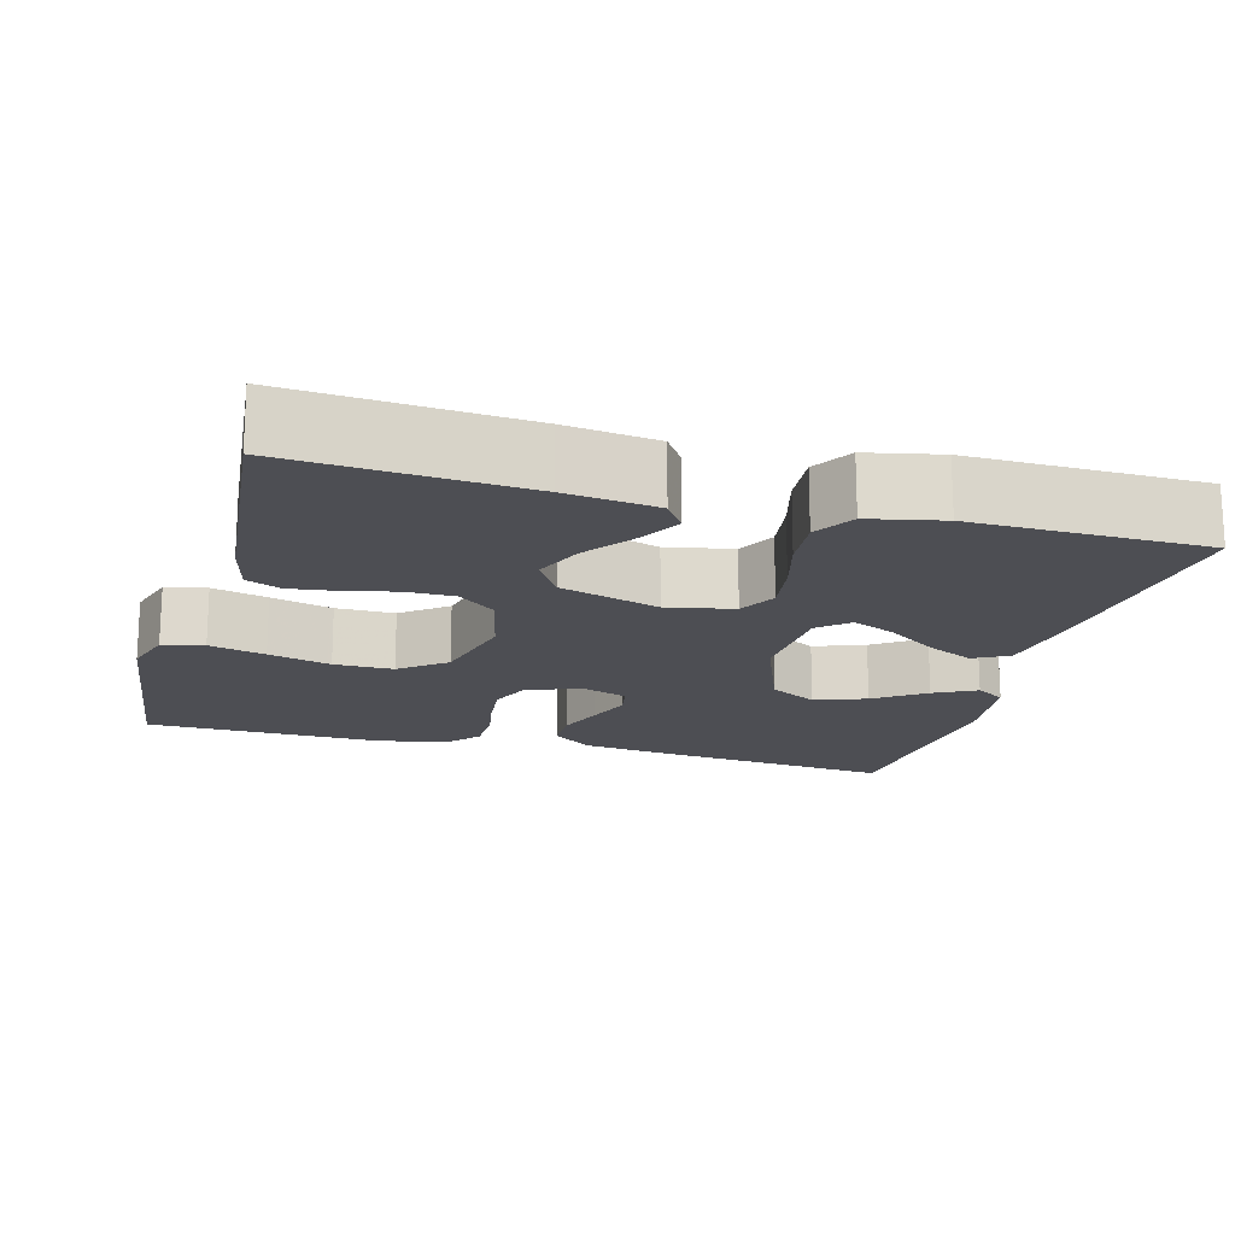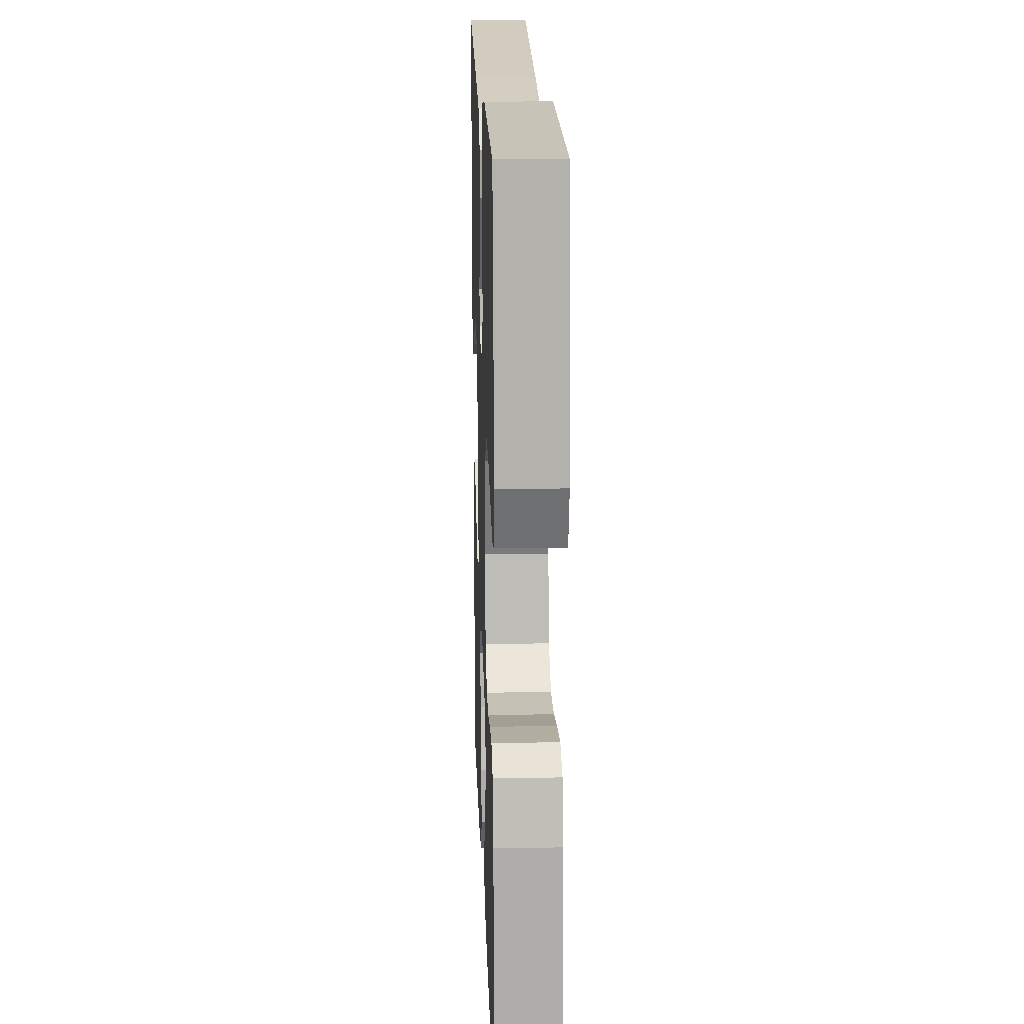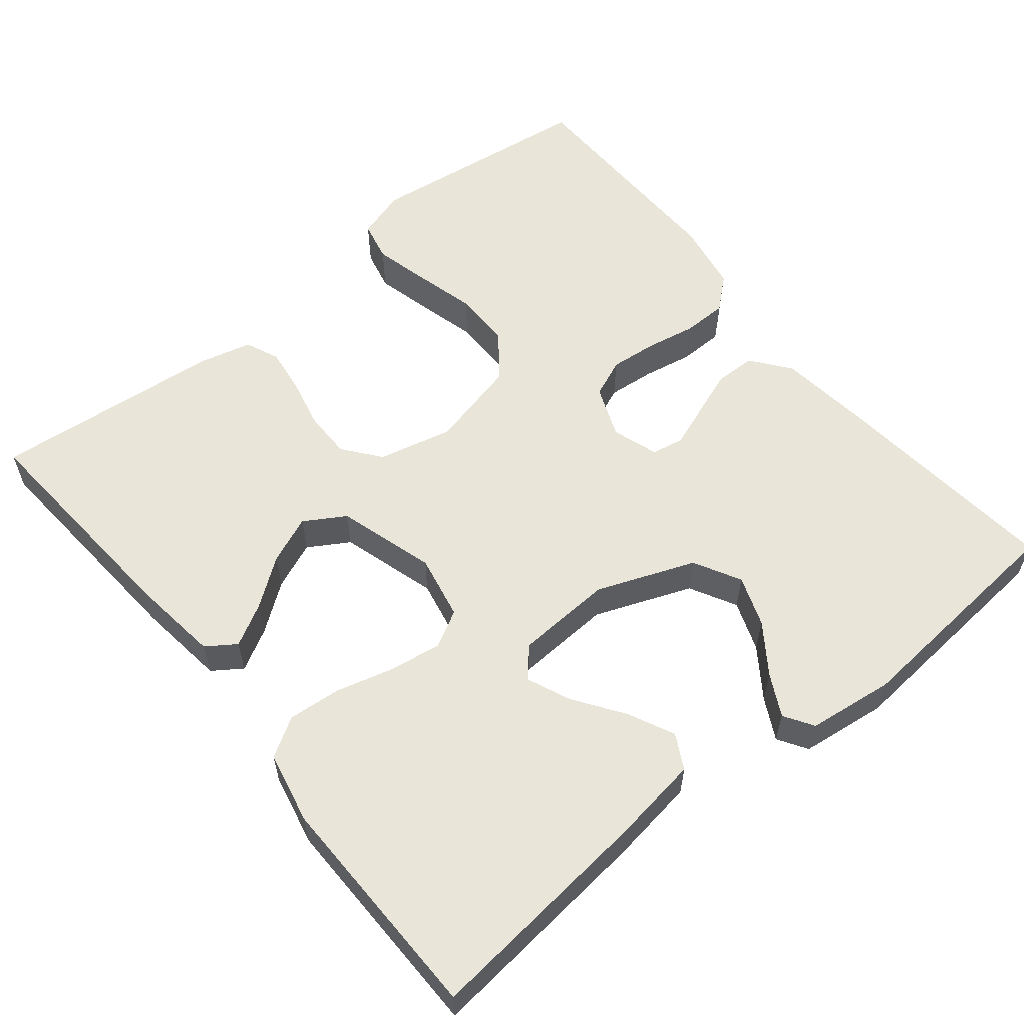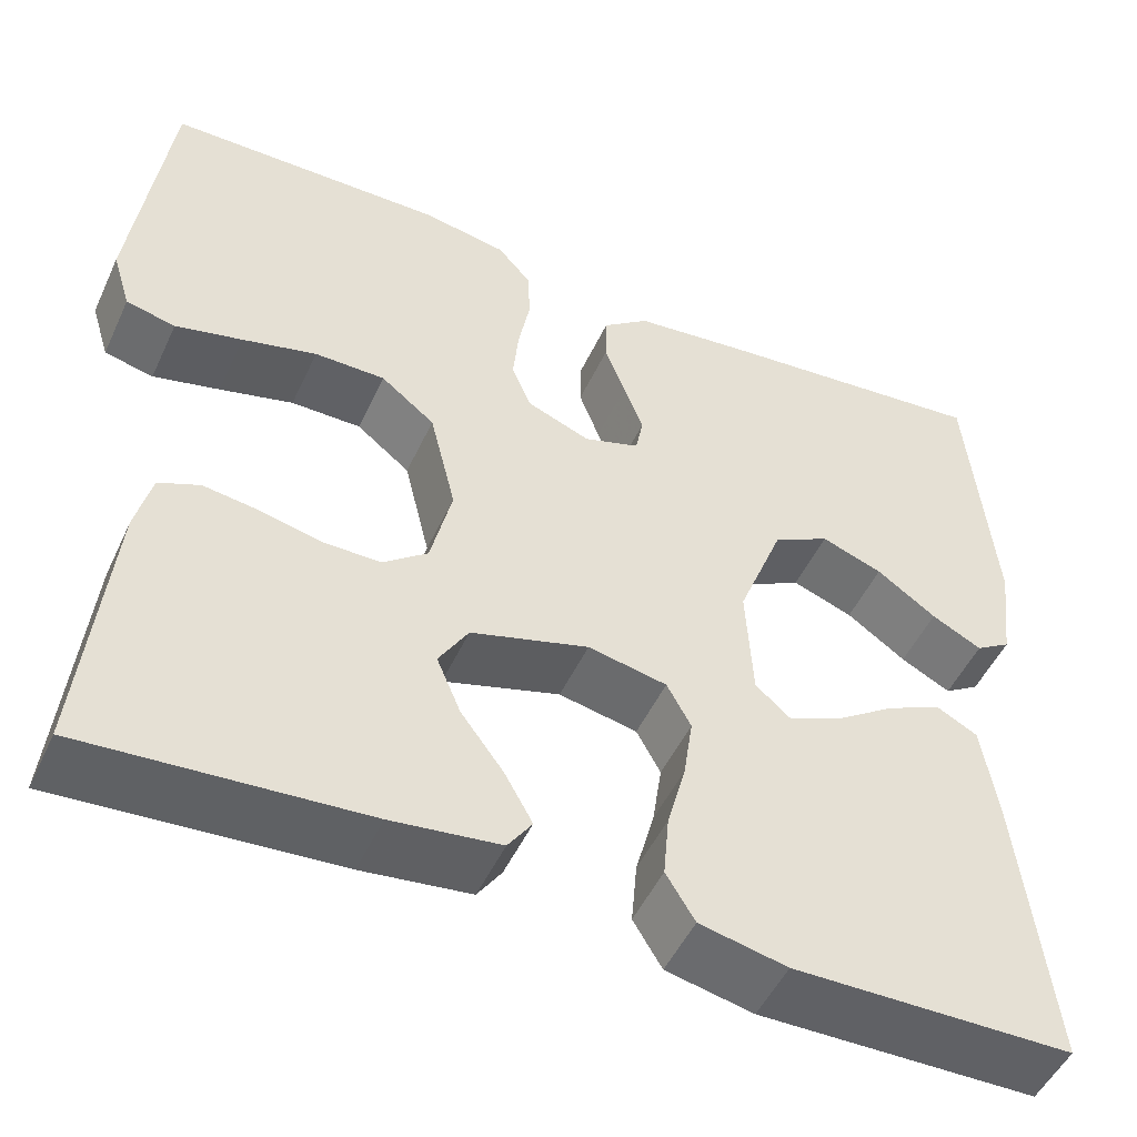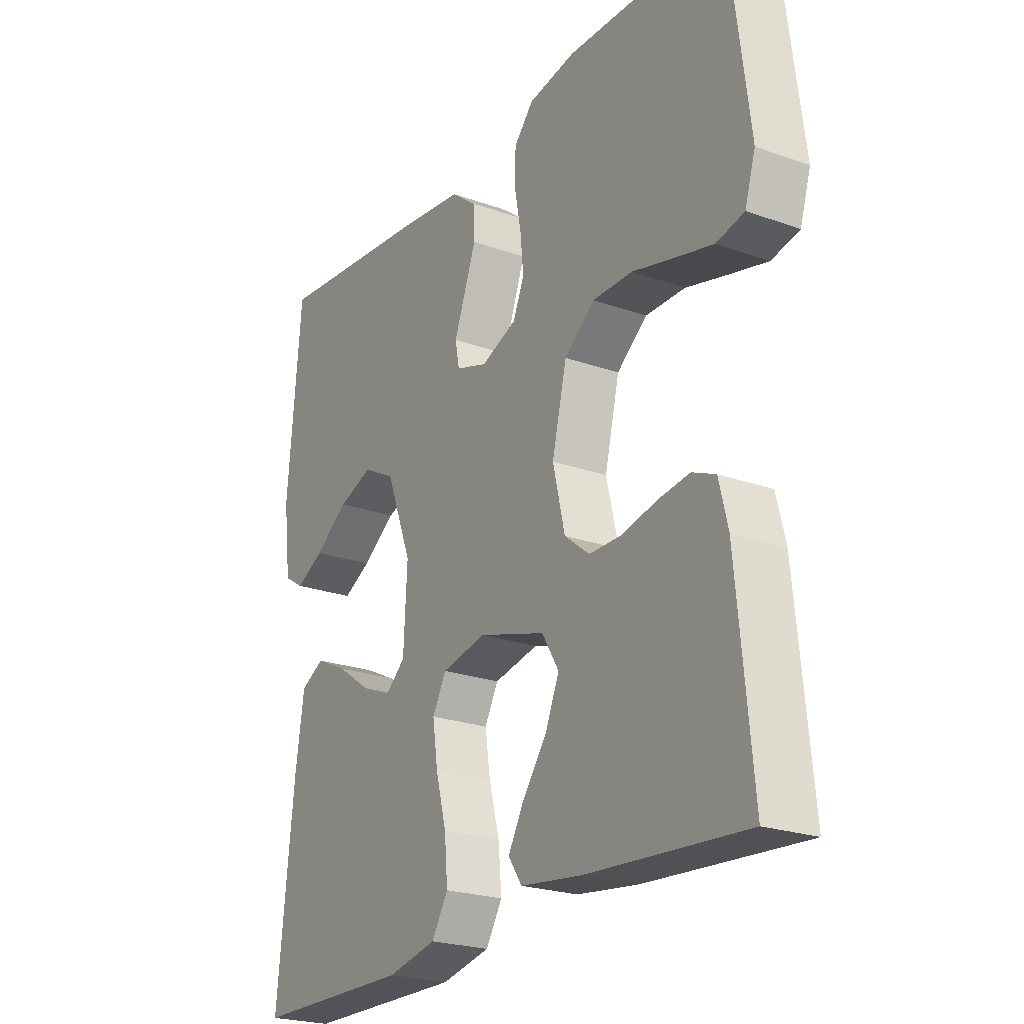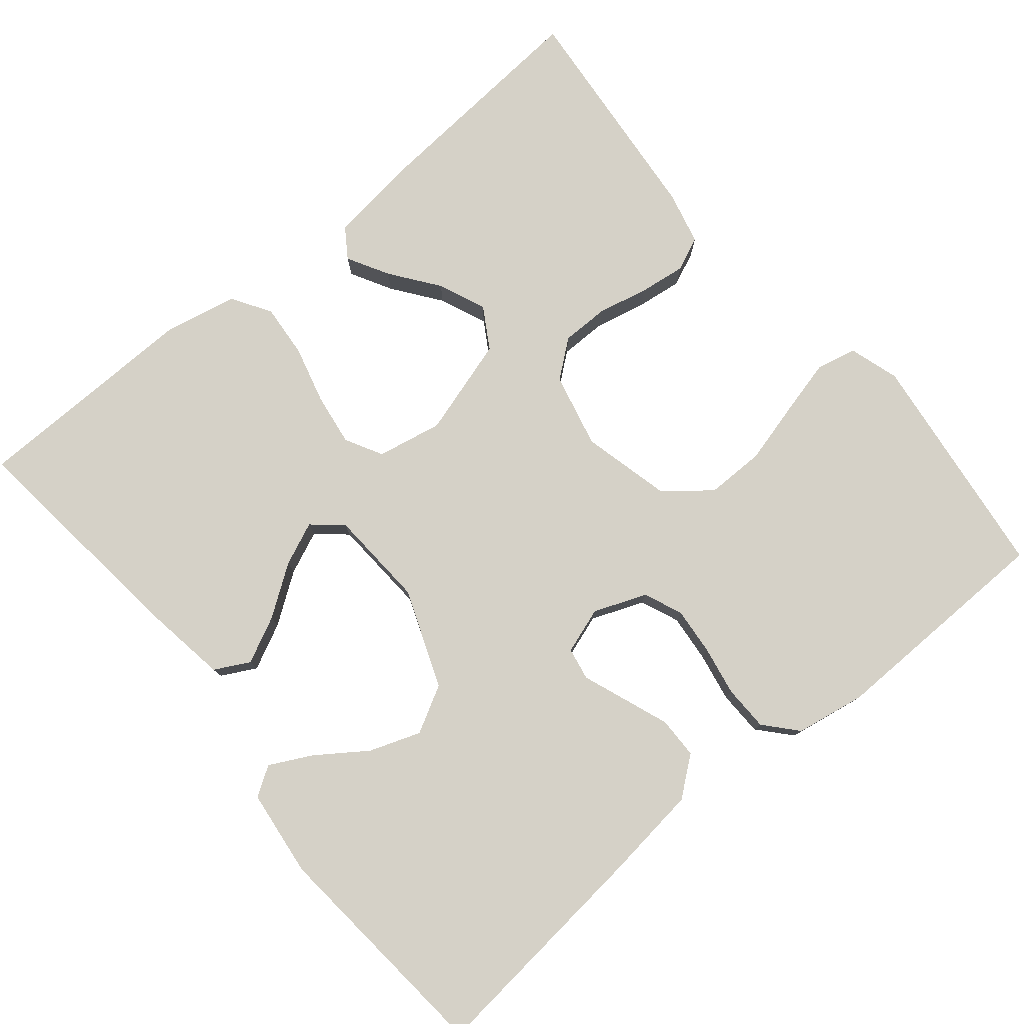
<metadata>
{"format":"obj","ext":"obj","renderer":"f3d","projection":"perspective","resolution":1024,"background":"white","views":[{"elev":-17.4,"azim":164.6,"up":"+Y"},{"elev":18.4,"azim":88.0,"up":"+Z"},{"elev":58.1,"azim":-129.0,"up":"+Y"},{"elev":-50.1,"azim":155.6,"up":"+Z"},{"elev":-23.2,"azim":58.8,"up":"+Z"},{"elev":78.7,"azim":-39.8,"up":"+Y"}]}
</metadata>
<code>
v 0.5 0.07 -0.5
v 0.2 0.07 -0.478
v 0.083 0.07 -0.463
v 0.057 0.07 -0.425
v 0.087 0.07 -0.371
v 0.133 0.07 -0.309
v 0.159 0.07 -0.247
v 0.127 0.07 -0.194
v 0 0.07 -0.156
v -0.085 0.07 -0.173
v -0.111 0.07 -0.221
v -0.101 0.07 -0.289
v -0.081 0.07 -0.364
v -0.075 0.07 -0.433
v -0.106 0.07 -0.484
v -0.2 0.07 -0.504
v -0.5 0.07 -0.5
v -0.468 0.07 -0.2
v -0.451 0.07 -0.086
v -0.406 0.07 -0.062
v -0.346 0.07 -0.091
v -0.281 0.07 -0.136
v -0.225 0.07 -0.16
v -0.187 0.07 -0.127
v -0.18 0.07 0
v -0.229 0.07 0.127
v -0.29 0.07 0.16
v -0.356 0.07 0.136
v -0.42 0.07 0.091
v -0.474 0.07 0.063
v -0.512 0.07 0.087
v -0.526 0.07 0.2
v -0.5 0.07 0.5
v -0.2 0.07 0.47
v -0.076 0.07 0.455
v -0.026 0.07 0.416
v -0.025 0.07 0.362
v -0.047 0.07 0.303
v -0.068 0.07 0.247
v -0.06 0.07 0.205
v 0 0.07 0.185
v 0.068 0.07 0.212
v 0.089 0.07 0.262
v 0.083 0.07 0.324
v 0.071 0.07 0.388
v 0.072 0.07 0.447
v 0.109 0.07 0.489
v 0.2 0.07 0.505
v 0.5 0.07 0.5
v 0.538 0.07 0.2
v 0.518 0.07 0.135
v 0.465 0.07 0.123
v 0.393 0.07 0.141
v 0.313 0.07 0.162
v 0.237 0.07 0.162
v 0.179 0.07 0.116
v 0.151 0.07 0
v 0.174 0.07 -0.097
v 0.222 0.07 -0.135
v 0.284 0.07 -0.135
v 0.35 0.07 -0.12
v 0.41 0.07 -0.112
v 0.454 0.07 -0.131
v 0.471 0.07 -0.2
v 0.5 0 -0.5
v 0.2 0 -0.478
v 0.083 0 -0.463
v 0.057 0 -0.425
v 0.087 0 -0.371
v 0.133 0 -0.309
v 0.159 0 -0.247
v 0.127 0 -0.194
v 0 0 -0.156
v -0.085 0 -0.173
v -0.111 0 -0.221
v -0.101 0 -0.289
v -0.081 0 -0.364
v -0.075 0 -0.433
v -0.106 0 -0.484
v -0.2 0 -0.504
v -0.5 0 -0.5
v -0.468 0 -0.2
v -0.451 0 -0.086
v -0.406 0 -0.062
v -0.346 0 -0.091
v -0.281 0 -0.136
v -0.225 0 -0.16
v -0.187 0 -0.127
v -0.18 0 0
v -0.229 0 0.127
v -0.29 0 0.16
v -0.356 0 0.136
v -0.42 0 0.091
v -0.474 0 0.063
v -0.512 0 0.087
v -0.526 0 0.2
v -0.5 0 0.5
v -0.2 0 0.47
v -0.076 0 0.455
v -0.026 0 0.416
v -0.025 0 0.362
v -0.047 0 0.303
v -0.068 0 0.247
v -0.06 0 0.205
v 0 0 0.185
v 0.068 0 0.212
v 0.089 0 0.262
v 0.083 0 0.324
v 0.071 0 0.388
v 0.072 0 0.447
v 0.109 0 0.489
v 0.2 0 0.505
v 0.5 0 0.5
v 0.538 0 0.2
v 0.518 0 0.135
v 0.465 0 0.123
v 0.393 0 0.141
v 0.313 0 0.162
v 0.237 0 0.162
v 0.179 0 0.116
v 0.151 0 0
v 0.174 0 -0.097
v 0.222 0 -0.135
v 0.284 0 -0.135
v 0.35 0 -0.12
v 0.41 0 -0.112
v 0.454 0 -0.131
v 0.471 0 -0.2
f 4 5 6
f 3 4 6
f 2 3 6
f 1 2 6
f 64 1 6
f 63 64 6
f 62 63 6
f 61 62 6
f 60 61 6
f 59 60 6 7
f 58 59 7 8
f 57 58 8 9
f 56 57 9 10
f 52 53 54
f 51 52 54
f 50 51 54
f 49 50 54
f 48 49 54
f 47 48 54
f 46 47 54
f 45 46 54
f 44 45 54
f 43 44 54 55
f 42 43 55 56
f 37 38 39
f 36 37 39
f 35 36 39
f 34 35 39
f 33 34 39
f 32 33 39
f 31 32 39
f 28 29 30 31
f 27 28 31 39
f 26 27 39 40
f 20 21 22
f 19 20 22
f 18 19 22
f 17 18 22
f 16 17 22
f 15 16 22
f 14 15 22
f 13 14 22
f 12 13 22
f 11 12 22 23
f 10 11 23 24
f 10 24 25
f 56 10 25
f 42 56 25
f 41 42 25
f 25 26 40 41
f 70 69 68
f 70 68 67
f 70 67 66
f 70 66 65
f 70 65 128
f 70 128 127
f 70 127 126
f 70 126 125
f 70 125 124
f 71 70 124 123
f 72 71 123 122
f 73 72 122 121
f 74 73 121 120
f 118 117 116
f 118 116 115
f 118 115 114
f 118 114 113
f 118 113 112
f 118 112 111
f 118 111 110
f 118 110 109
f 118 109 108
f 119 118 108 107
f 120 119 107 106
f 103 102 101
f 103 101 100
f 103 100 99
f 103 99 98
f 103 98 97
f 103 97 96
f 103 96 95
f 95 94 93 92
f 103 95 92 91
f 104 103 91 90
f 86 85 84
f 86 84 83
f 86 83 82
f 86 82 81
f 86 81 80
f 86 80 79
f 86 79 78
f 86 78 77
f 86 77 76
f 87 86 76 75
f 88 87 75 74
f 89 88 74
f 89 74 120
f 89 120 106
f 89 106 105
f 105 104 90 89
f 1 65 66 2
f 2 66 67 3
f 3 67 68 4
f 4 68 69 5
f 5 69 70 6
f 6 70 71 7
f 7 71 72 8
f 8 72 73 9
f 9 73 74 10
f 10 74 75 11
f 11 75 76 12
f 12 76 77 13
f 13 77 78 14
f 14 78 79 15
f 15 79 80 16
f 16 80 81 17
f 17 81 82 18
f 18 82 83 19
f 19 83 84 20
f 20 84 85 21
f 21 85 86 22
f 22 86 87 23
f 23 87 88 24
f 24 88 89 25
f 25 89 90 26
f 26 90 91 27
f 27 91 92 28
f 28 92 93 29
f 29 93 94 30
f 30 94 95 31
f 31 95 96 32
f 32 96 97 33
f 33 97 98 34
f 34 98 99 35
f 35 99 100 36
f 36 100 101 37
f 37 101 102 38
f 38 102 103 39
f 39 103 104 40
f 40 104 105 41
f 41 105 106 42
f 42 106 107 43
f 43 107 108 44
f 44 108 109 45
f 45 109 110 46
f 46 110 111 47
f 47 111 112 48
f 48 112 113 49
f 49 113 114 50
f 50 114 115 51
f 51 115 116 52
f 52 116 117 53
f 53 117 118 54
f 54 118 119 55
f 55 119 120 56
f 56 120 121 57
f 57 121 122 58
f 58 122 123 59
f 59 123 124 60
f 60 124 125 61
f 61 125 126 62
f 62 126 127 63
f 63 127 128 64
f 64 128 65 1

</code>
